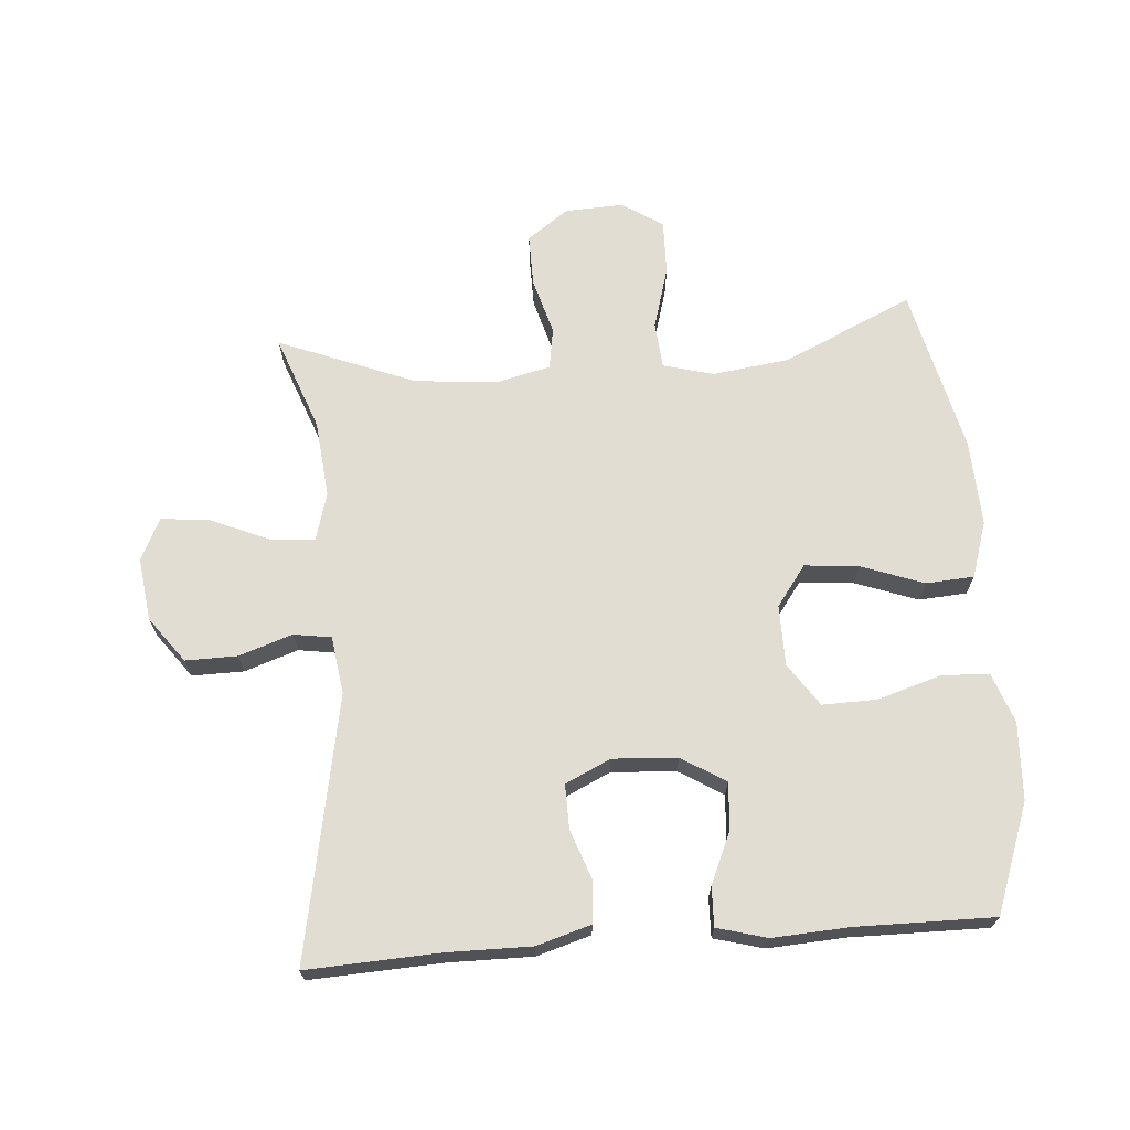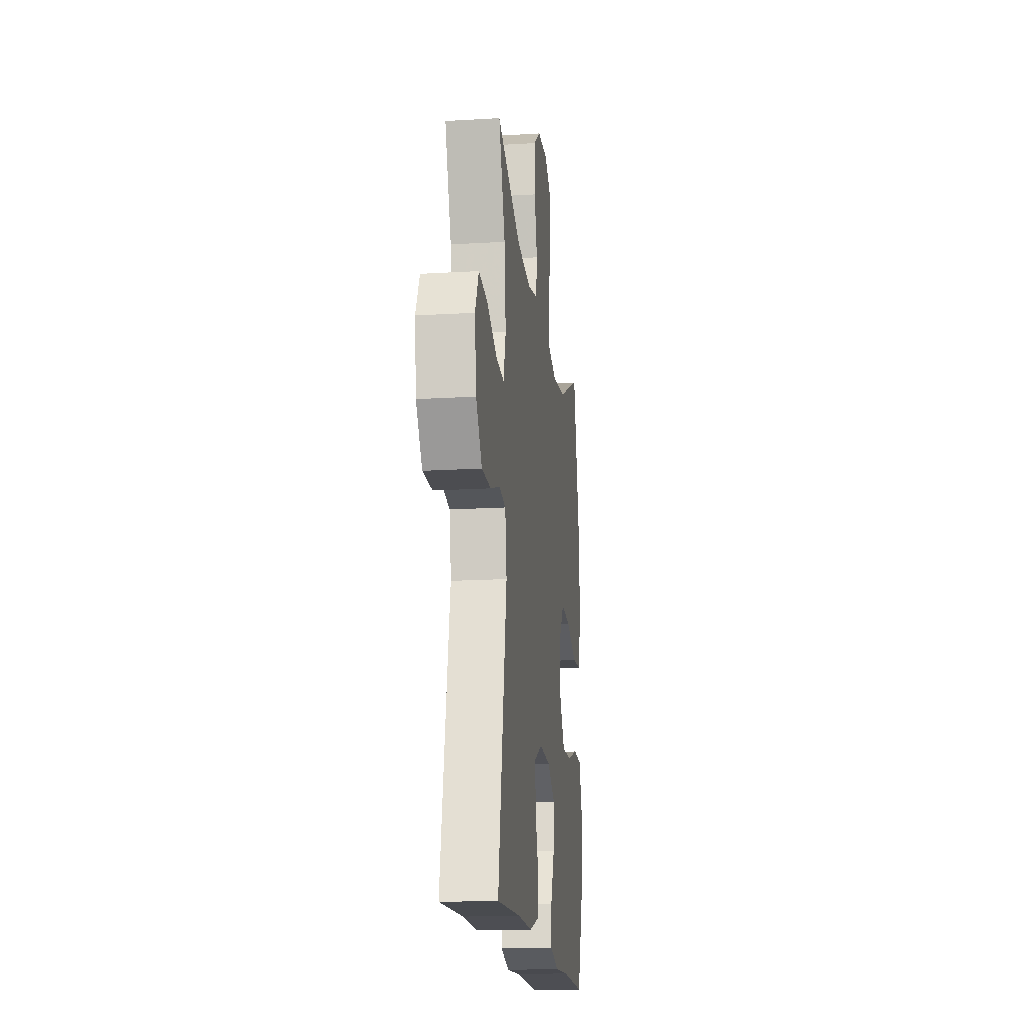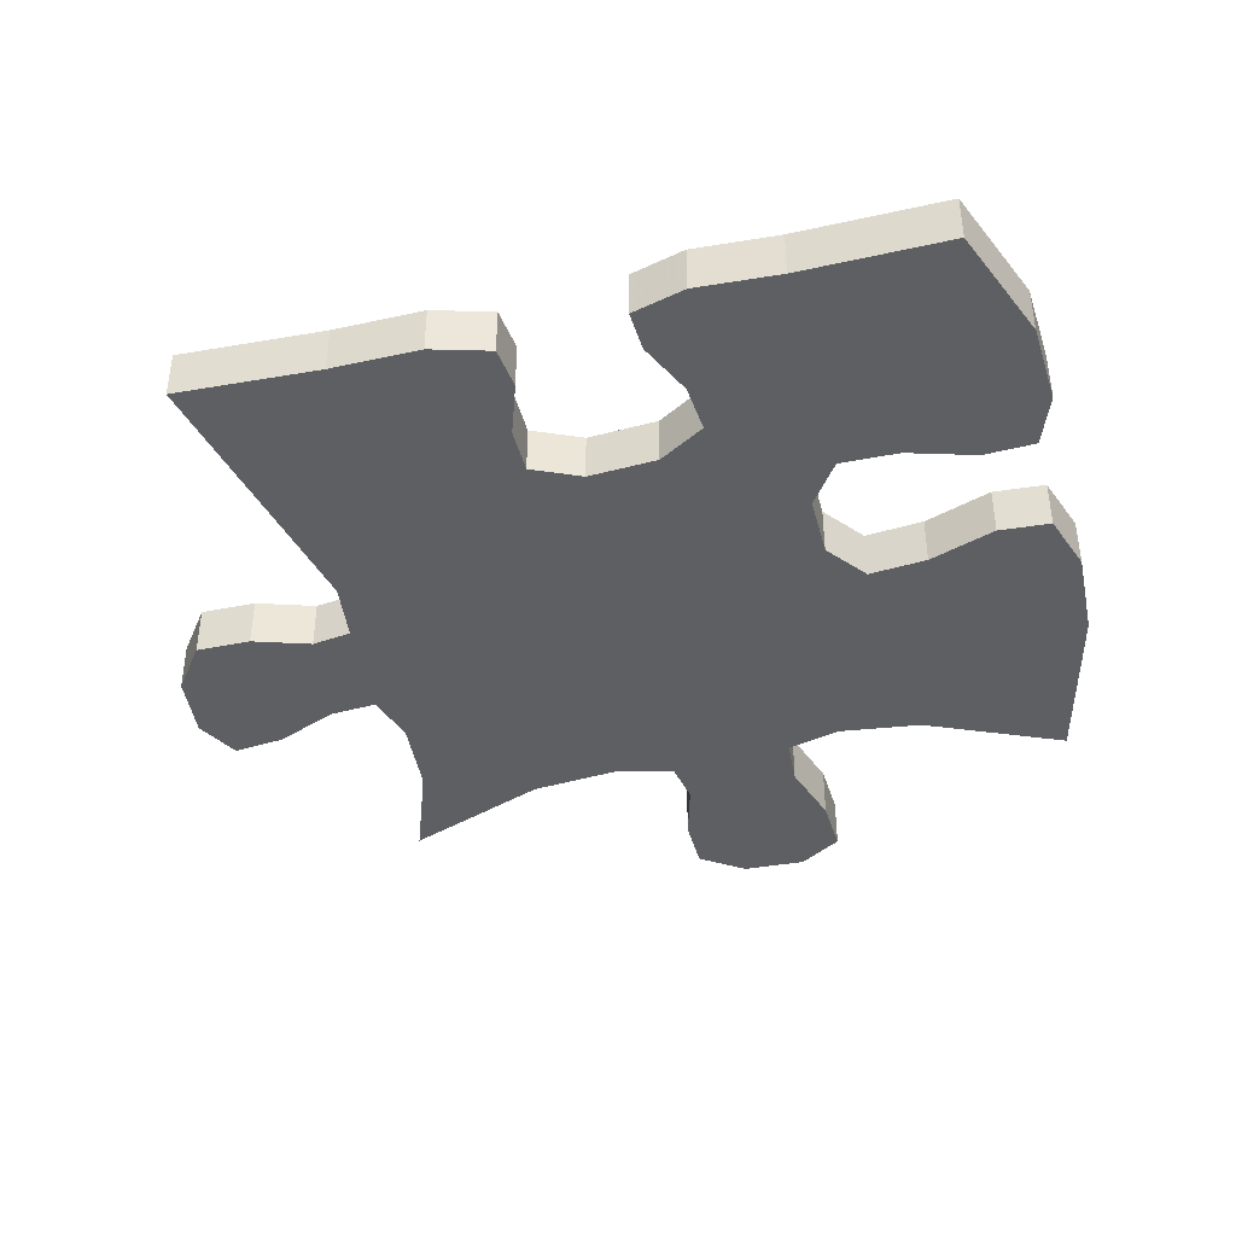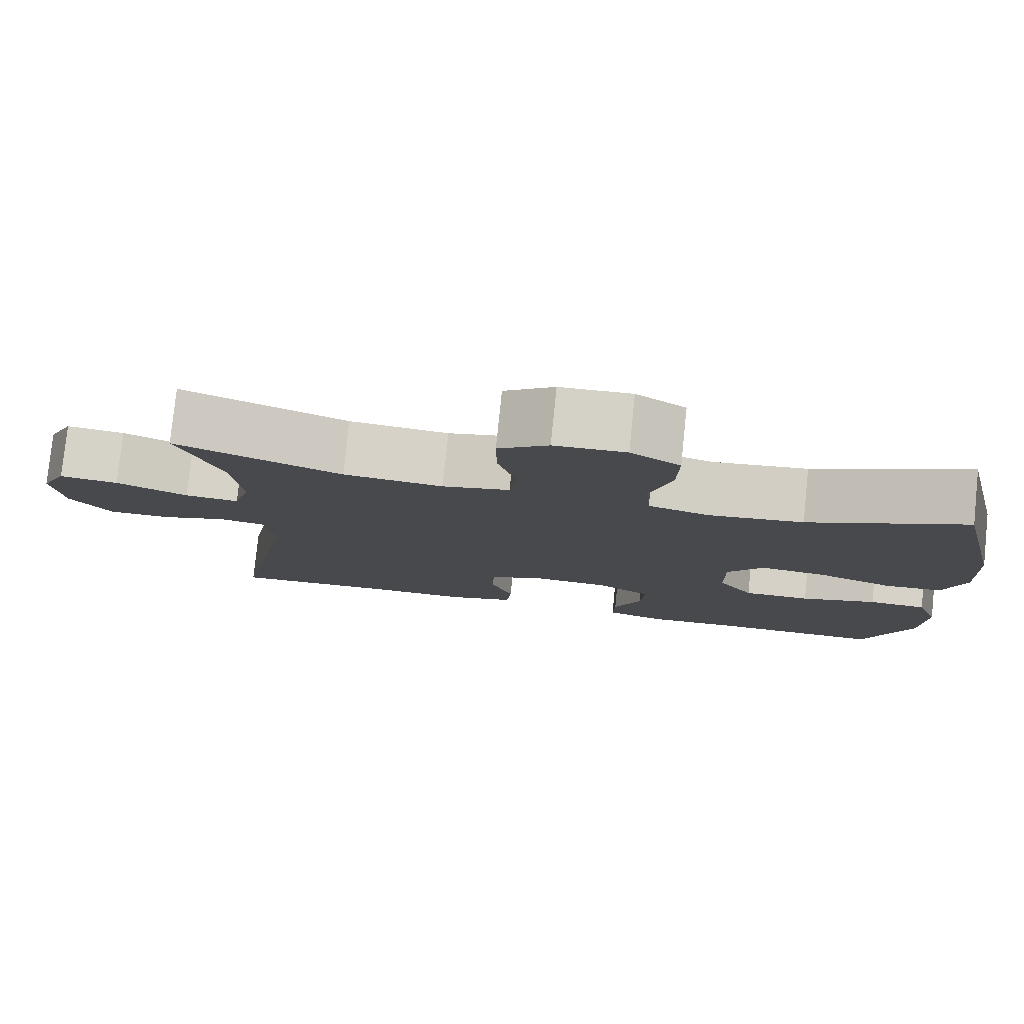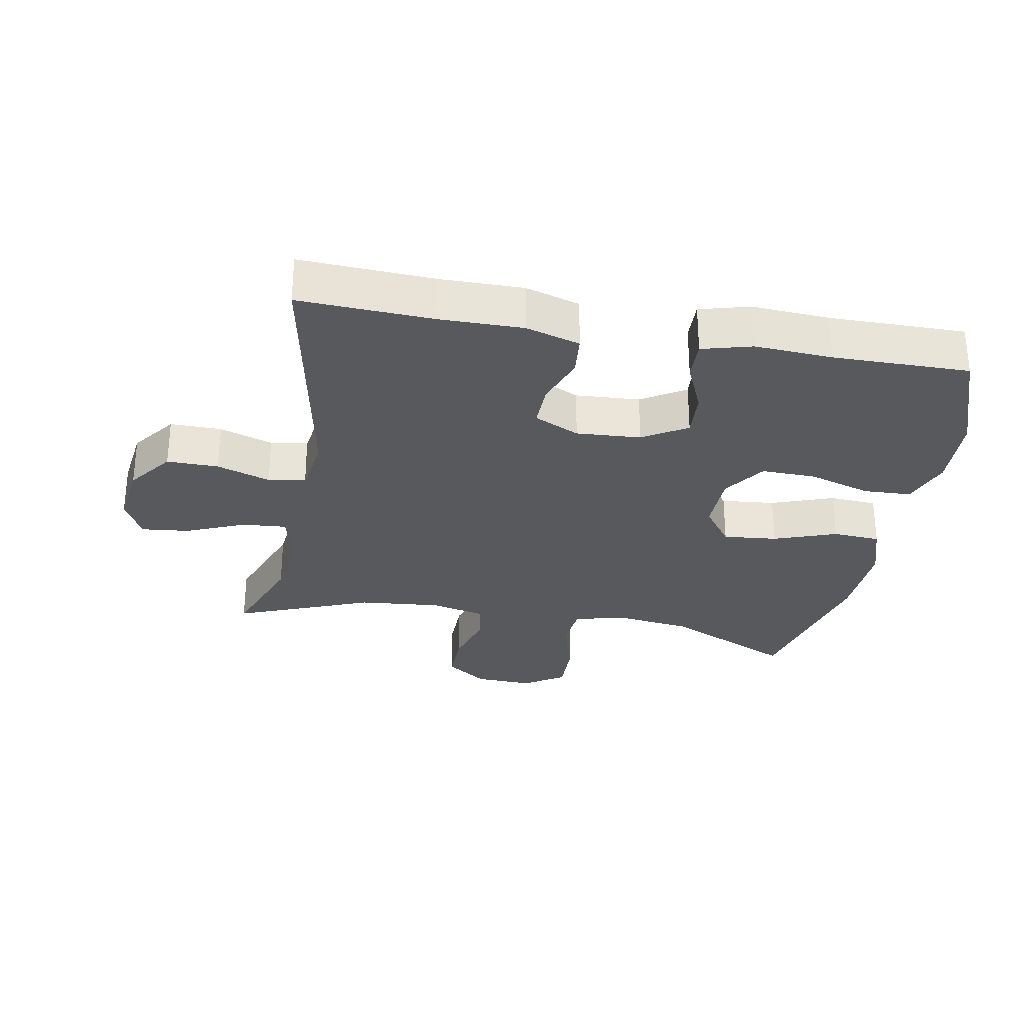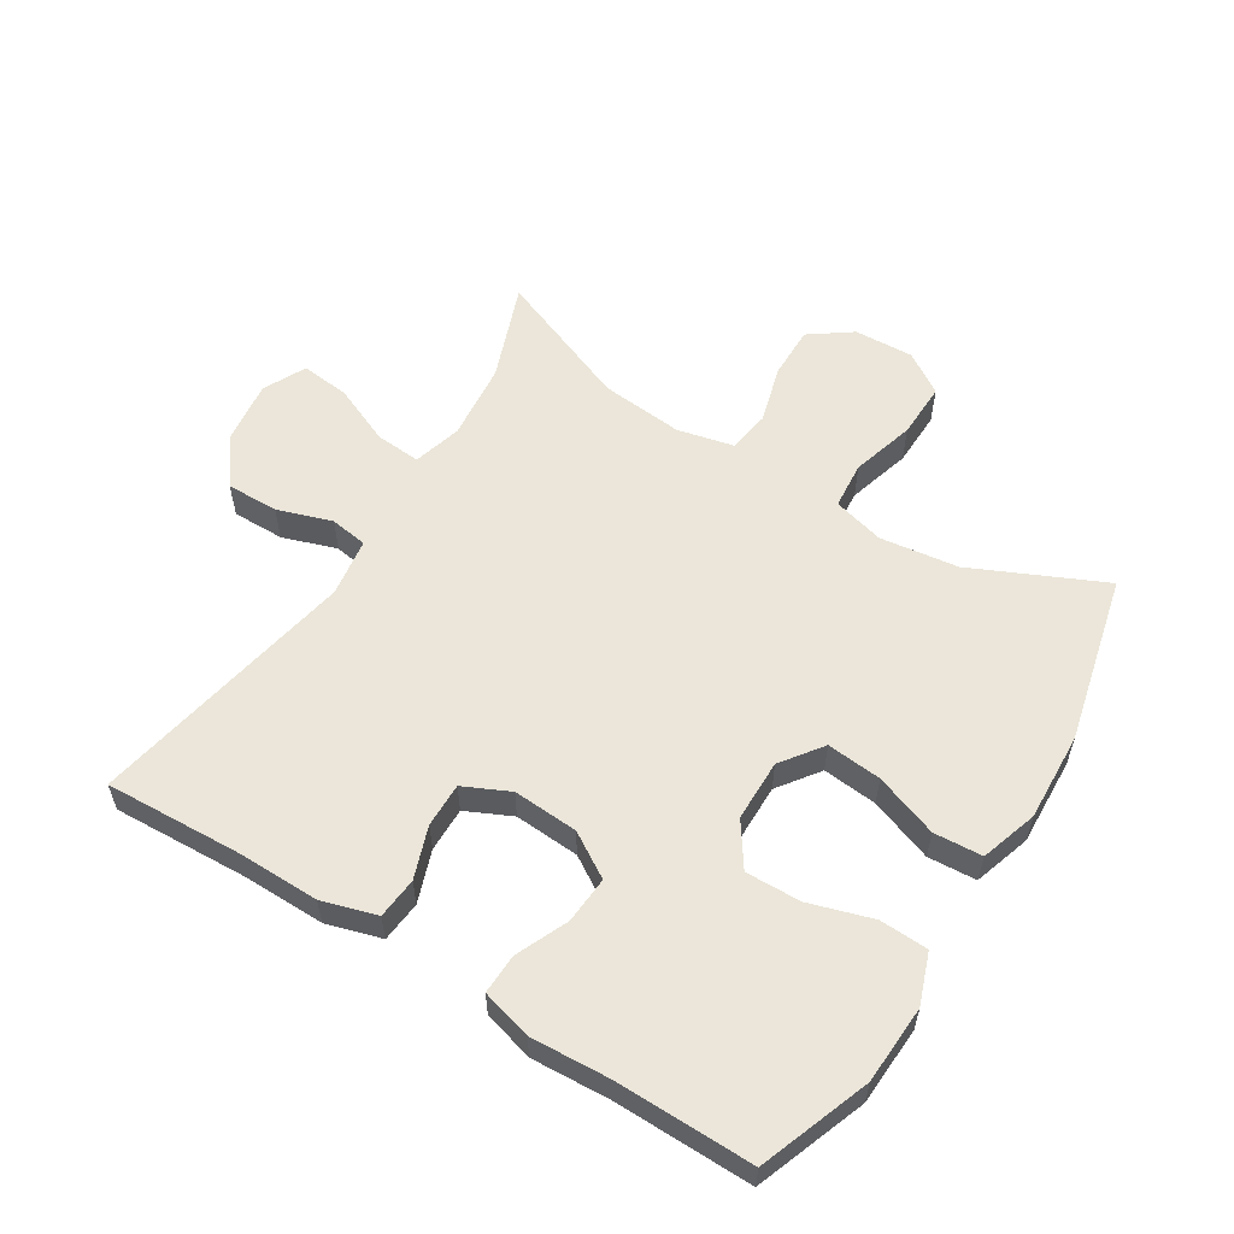
<metadata>
{"format":"obj","ext":"obj","renderer":"f3d","projection":"perspective","resolution":1024,"background":"white","views":[{"elev":68.2,"azim":175.6,"up":"+Y"},{"elev":-16.9,"azim":96.9,"up":"+Z"},{"elev":-40.2,"azim":-165.2,"up":"+Y"},{"elev":78.9,"azim":-174.1,"up":"+Z"},{"elev":-29.3,"azim":169.6,"up":"+Y"},{"elev":57.4,"azim":-148.1,"up":"+Y"}]}
</metadata>
<code>
v -0.5 0.07 0.5
v -0.3 0.07 0.408
v -0.18 0.07 0.392
v -0.102 0.07 0.413
v -0.096 0.07 0.485
v -0.124 0.07 0.582
v -0.126 0.07 0.667
v -0.063 0.07 0.708
v 0.028 0.07 0.704
v 0.092 0.07 0.658
v 0.091 0.07 0.577
v 0.066 0.07 0.489
v 0.076 0.07 0.424
v 0.162 0.07 0.404
v 0.289 0.07 0.416
v 0.5 0.07 0.5
v 0.445 0.07 0.352
v 0.433 0.07 0.233
v 0.454 0.07 0.159
v 0.523 0.07 0.164
v 0.614 0.07 0.203
v 0.689 0.07 0.211
v 0.721 0.07 0.146
v 0.708 0.07 0.048
v 0.656 0.07 -0.022
v 0.576 0.07 -0.021
v 0.493 0.07 0.007
v 0.435 0.07 -0.002
v 0.422 0.07 -0.091
v 0.5 0.07 -0.5
v 0.293 0.07 -0.49
v 0.165 0.07 -0.491
v 0.081 0.07 -0.466
v 0.075 0.07 -0.403
v 0.103 0.07 -0.324
v 0.104 0.07 -0.256
v 0.034 0.07 -0.223
v -0.066 0.07 -0.229
v -0.134 0.07 -0.271
v -0.129 0.07 -0.343
v -0.094 0.07 -0.423
v -0.092 0.07 -0.484
v -0.169 0.07 -0.505
v -0.289 0.07 -0.498
v -0.5 0.07 -0.5
v -0.562 0.07 -0.332
v -0.568 0.07 -0.212
v -0.54 0.07 -0.135
v -0.466 0.07 -0.132
v -0.369 0.07 -0.162
v -0.284 0.07 -0.164
v -0.239 0.07 -0.098
v -0.238 0.07 -0.004
v -0.284 0.07 0.059
v -0.368 0.07 0.051
v -0.465 0.07 0.016
v -0.539 0.07 0.021
v -0.567 0.07 0.108
v -0.561 0.07 0.243
v -0.5 0 0.5
v -0.3 0 0.408
v -0.18 0 0.392
v -0.102 0 0.413
v -0.096 0 0.485
v -0.124 0 0.582
v -0.126 0 0.667
v -0.063 0 0.708
v 0.028 0 0.704
v 0.092 0 0.658
v 0.091 0 0.577
v 0.066 0 0.489
v 0.076 0 0.424
v 0.162 0 0.404
v 0.289 0 0.416
v 0.5 0 0.5
v 0.445 0 0.352
v 0.433 0 0.233
v 0.454 0 0.159
v 0.523 0 0.164
v 0.614 0 0.203
v 0.689 0 0.211
v 0.721 0 0.146
v 0.708 0 0.048
v 0.656 0 -0.022
v 0.576 0 -0.021
v 0.493 0 0.007
v 0.435 0 -0.002
v 0.422 0 -0.091
v 0.5 0 -0.5
v 0.293 0 -0.49
v 0.165 0 -0.491
v 0.081 0 -0.466
v 0.075 0 -0.403
v 0.103 0 -0.324
v 0.104 0 -0.256
v 0.034 0 -0.223
v -0.066 0 -0.229
v -0.134 0 -0.271
v -0.129 0 -0.343
v -0.094 0 -0.423
v -0.092 0 -0.484
v -0.169 0 -0.505
v -0.289 0 -0.498
v -0.5 0 -0.5
v -0.562 0 -0.332
v -0.568 0 -0.212
v -0.54 0 -0.135
v -0.466 0 -0.132
v -0.369 0 -0.162
v -0.284 0 -0.164
v -0.239 0 -0.098
v -0.238 0 -0.004
v -0.284 0 0.059
v -0.368 0 0.051
v -0.465 0 0.016
v -0.539 0 0.021
v -0.567 0 0.108
v -0.561 0 0.243
f 58 59 1 2
f 55 56 57 58
f 54 55 58 2
f 53 54 2 3
f 52 53 3 4
f 47 48 49 50
f 47 50 51
f 44 45 46 47
f 44 47 51
f 43 44 51 52
f 40 41 42 43
f 39 40 43 52
f 32 33 34 35
f 31 32 35 36
f 29 30 31 36
f 28 29 36 37
f 24 25 26 27
f 24 27 28
f 23 24 28
f 20 21 22 23
f 19 20 23 28
f 18 19 28 37
f 15 16 17
f 14 15 17 18
f 13 14 18 37
f 9 10 11 12
f 5 6 7 8
f 4 5 8 9
f 38 39 52 4
f 12 13 37 38
f 4 9 12 38
f 61 60 118 117
f 117 116 115 114
f 61 117 114 113
f 62 61 113 112
f 63 62 112 111
f 109 108 107 106
f 110 109 106
f 106 105 104 103
f 110 106 103
f 111 110 103 102
f 102 101 100 99
f 111 102 99 98
f 94 93 92 91
f 95 94 91 90
f 95 90 89 88
f 96 95 88 87
f 86 85 84 83
f 87 86 83
f 87 83 82
f 82 81 80 79
f 87 82 79 78
f 96 87 78 77
f 76 75 74
f 77 76 74 73
f 96 77 73 72
f 71 70 69 68
f 67 66 65 64
f 68 67 64 63
f 63 111 98 97
f 97 96 72 71
f 97 71 68 63
f 1 60 61 2
f 2 61 62 3
f 3 62 63 4
f 4 63 64 5
f 5 64 65 6
f 6 65 66 7
f 7 66 67 8
f 8 67 68 9
f 9 68 69 10
f 10 69 70 11
f 11 70 71 12
f 12 71 72 13
f 13 72 73 14
f 14 73 74 15
f 15 74 75 16
f 16 75 76 17
f 17 76 77 18
f 18 77 78 19
f 19 78 79 20
f 20 79 80 21
f 21 80 81 22
f 22 81 82 23
f 23 82 83 24
f 24 83 84 25
f 25 84 85 26
f 26 85 86 27
f 27 86 87 28
f 28 87 88 29
f 29 88 89 30
f 30 89 90 31
f 31 90 91 32
f 32 91 92 33
f 33 92 93 34
f 34 93 94 35
f 35 94 95 36
f 36 95 96 37
f 37 96 97 38
f 38 97 98 39
f 39 98 99 40
f 40 99 100 41
f 41 100 101 42
f 42 101 102 43
f 43 102 103 44
f 44 103 104 45
f 45 104 105 46
f 46 105 106 47
f 47 106 107 48
f 48 107 108 49
f 49 108 109 50
f 50 109 110 51
f 51 110 111 52
f 52 111 112 53
f 53 112 113 54
f 54 113 114 55
f 55 114 115 56
f 56 115 116 57
f 57 116 117 58
f 58 117 118 59
f 59 118 60 1

</code>
